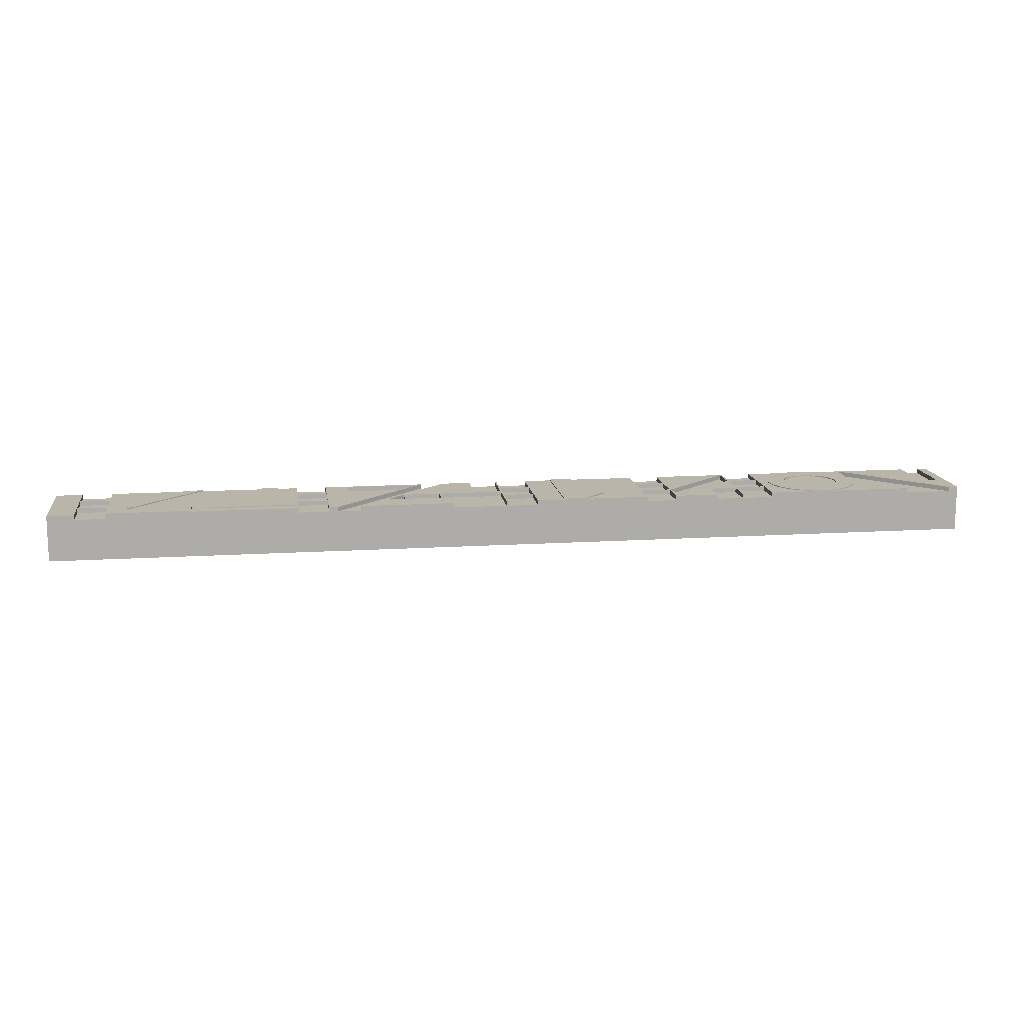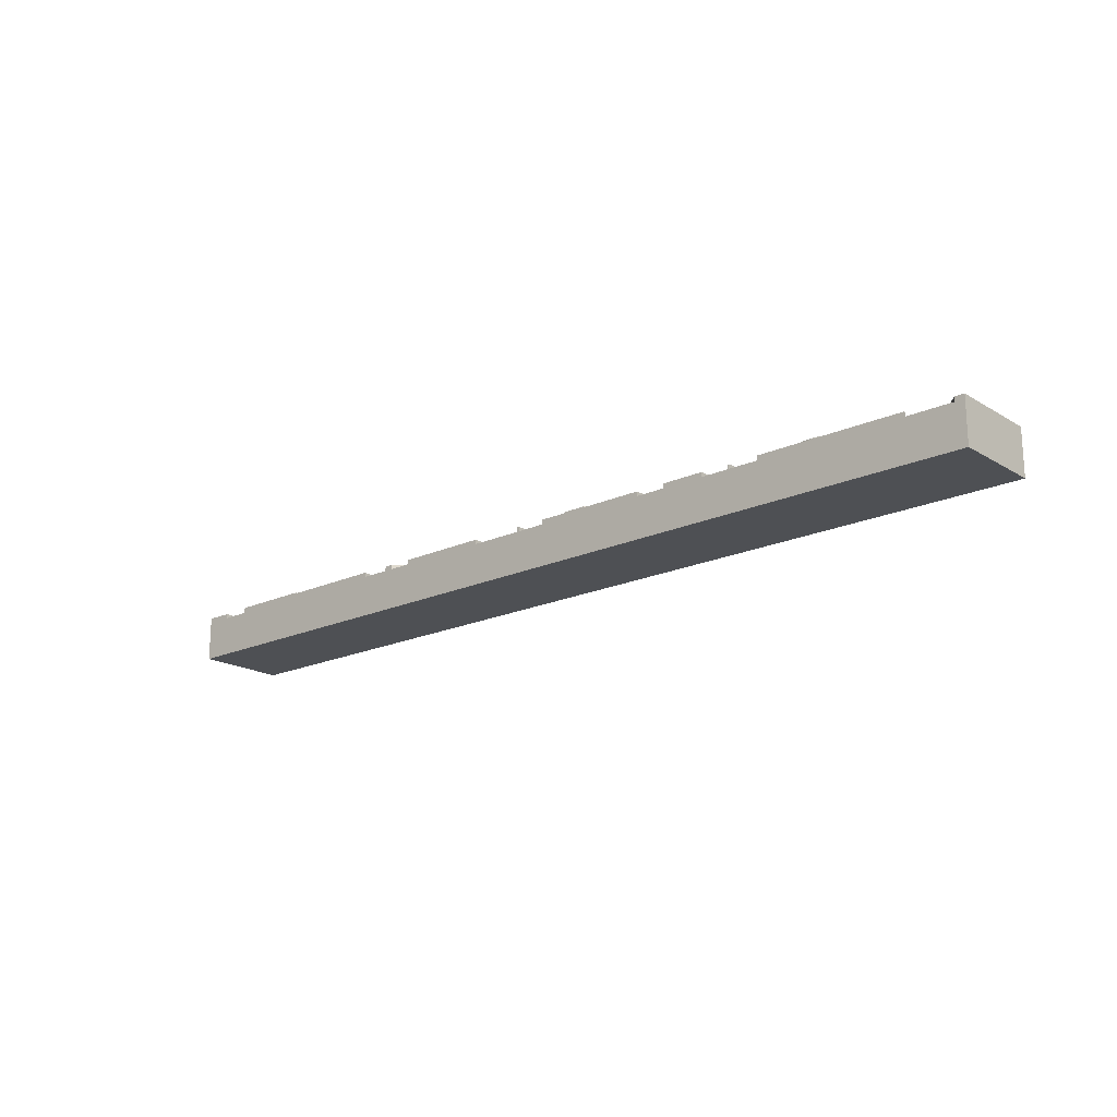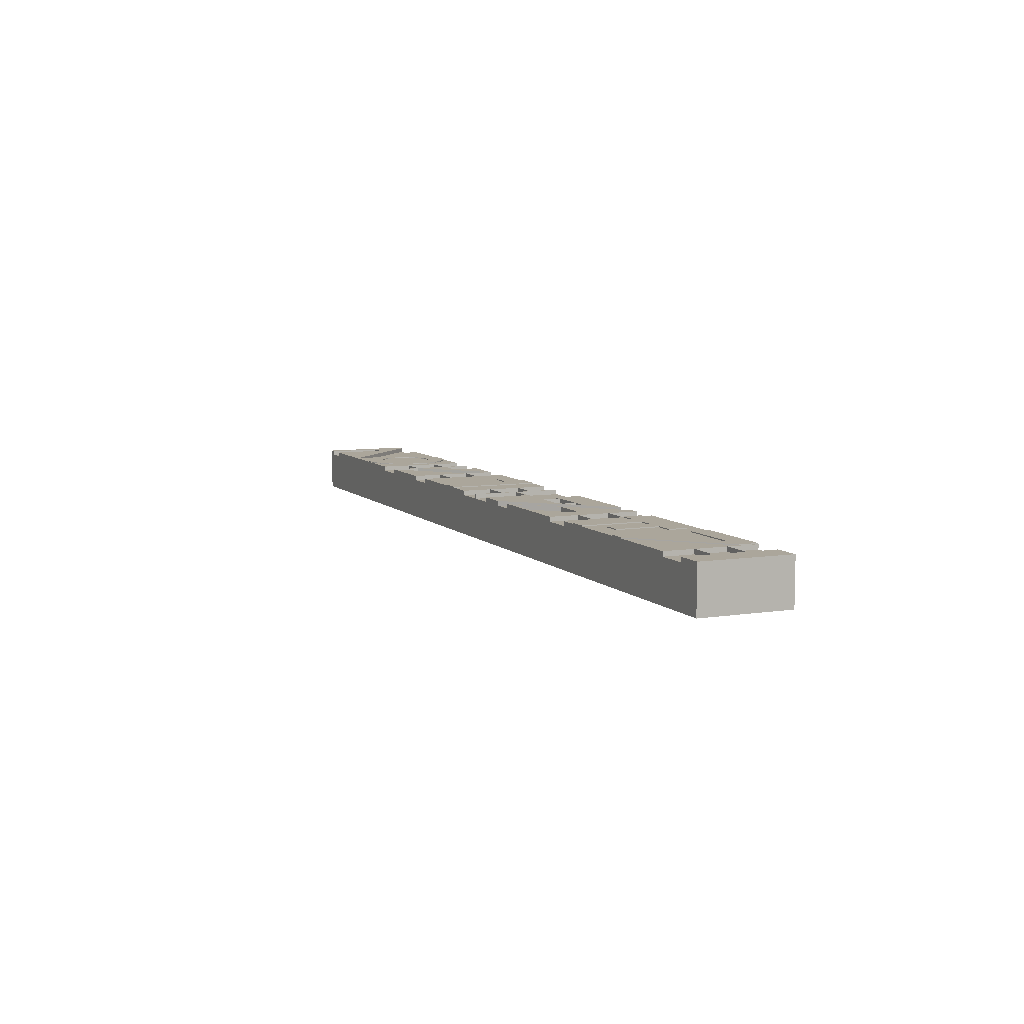
<metadata>
{"format":"obj","ext":"obj","renderer":"f3d","projection":"perspective","resolution":1024,"background":"white","views":[{"elev":13.5,"azim":171.8,"up":"+Z"},{"elev":-18.6,"azim":-138.7,"up":"+Z"},{"elev":7.9,"azim":66.3,"up":"+Z"}]}
</metadata>
<code>
o obj_0
v -352 		-30.5 		45
v -344.2 		-29.48 		45
v -339.1 		-48.8 		45
v -352 		-50.5 		45
v -337 		-26.48 		45
v -327 		-43.8 		45
v -330.8 		-21.71 		45
v -316.6 		-35.86 		45
v -326 		-15.5 		45
v -308.7 		-25.5 		45
v -323 		-8.265 		45
v -303.7 		-13.44 		45
v -322 		-0.5 		45
v -302 		-0.5 		45
v -323 		7.265 		45
v -303.7 		12.44 		45
v -326 		14.5 		45
v -308.7 		24.5 		45
v -330.8 		20.71 		45
v -316.6 		34.86 		45
v -337 		25.48 		45
v -327 		42.8 		45
v -344.2 		28.48 		45
v -339.1 		47.8 		45
v -352 		29.5 		45
v -352 		49.5 		45
v -359.8 		28.48 		45
v -364.9 		47.8 		45
v -367 		25.48 		45
v -377 		42.8 		45
v -373.2 		20.71 		45
v -387.4 		34.86 		45
v -378 		14.5 		45
v -395.3 		24.5 		45
v -381 		7.265 		45
v -400.3 		12.44 		45
v -382 		-0.5 		45
v -402 		-0.5 		45
v -381 		-8.265 		45
v -400.3 		-13.44 		45
v -378 		-15.5 		45
v -395.3 		-25.5 		45
v -373.2 		-21.71 		45
v -387.4 		-35.86 		45
v -367 		-26.48 		45
v -377 		-43.8 		45
v -359.8 		-29.48 		45
v -364.9 		-48.8 		45
v -352 		-30.5 		51
v -344.2 		-29.48 		51
v -337 		-26.48 		51
v -330.8 		-21.71 		51
v -326 		-15.5 		51
v -323 		-8.265 		51
v -322 		-0.5 		51
v -323 		7.265 		51
v -326 		14.5 		51
v -330.8 		20.71 		51
v -337 		25.48 		51
v -344.2 		28.48 		51
v -352 		29.5 		51
v -359.8 		28.48 		51
v -367 		25.48 		51
v -373.2 		20.71 		51
v -378 		14.5 		51
v -381 		7.265 		51
v -382 		-0.5 		51
v -381 		-8.265 		51
v -378 		-15.5 		51
v -373.2 		-21.71 		51
v -367 		-26.48 		51
v -359.8 		-29.48 		51
v -352 		-50.5 		51
v -339.1 		-48.8 		51
v -327 		-43.8 		51
v -316.6 		-35.86 		51
v -308.7 		-25.5 		51
v -303.7 		-13.44 		51
v -302 		-0.5 		51
v -303.7 		12.44 		51
v -308.7 		24.5 		51
v -316.6 		34.86 		51
v -327 		42.8 		51
v -339.1 		47.8 		51
v -352 		49.5 		51
v -364.9 		47.8 		51
v -377 		42.8 		51
v -387.4 		34.86 		51
v -395.3 		24.5 		51
v -400.3 		12.44 		51
v -402 		-0.5 		51
v -400.3 		-13.44 		51
v -395.3 		-25.5 		51
v -387.4 		-35.86 		51
v -377 		-43.8 		51
v -364.9 		-48.8 		51
g group_0_8273816
f 1 2 3
f 1 3 4
f 2 5 6
f 2 6 3
f 5 7 8
f 5 8 6
f 7 9 10
f 7 10 8
f 9 11 12
f 9 12 10
f 11 13 14
f 11 14 12
f 13 15 16
f 13 16 14
f 15 17 18
f 15 18 16
f 17 19 20
f 17 20 18
f 19 21 22
f 19 22 20
f 21 23 24
f 21 24 22
f 23 25 26
f 23 26 24
f 25 27 28
f 25 28 26
f 27 29 30
f 27 30 28
f 29 31 32
f 29 32 30
f 31 33 34
f 31 34 32
f 33 35 36
f 33 36 34
f 35 37 38
f 35 38 36
f 37 39 40
f 37 40 38
f 39 41 42
f 39 42 40
f 41 43 44
f 41 44 42
f 43 45 46
f 43 46 44
f 45 47 48
f 45 48 46
f 47 1 4
f 47 4 48
f 49 50 2
f 49 2 1
f 50 51 5
f 50 5 2
f 51 52 7
f 51 7 5
f 52 53 9
f 52 9 7
f 53 54 11
f 53 11 9
f 54 55 13
f 54 13 11
f 55 56 15
f 55 15 13
f 56 57 17
f 56 17 15
f 57 58 19
f 57 19 17
f 58 59 21
f 58 21 19
f 59 60 23
f 59 23 21
f 60 61 25
f 60 25 23
f 61 62 27
f 61 27 25
f 62 63 29
f 62 29 27
f 63 64 31
f 63 31 29
f 64 65 33
f 64 33 31
f 65 66 35
f 65 35 33
f 66 67 37
f 66 37 35
f 67 68 39
f 67 39 37
f 68 69 41
f 68 41 39
f 69 70 43
f 69 43 41
f 70 71 45
f 70 45 43
f 71 72 47
f 71 47 45
f 72 49 1
f 72 1 47
f 73 74 50
f 73 50 49
f 74 75 51
f 74 51 50
f 75 76 52
f 75 52 51
f 76 77 53
f 76 53 52
f 77 78 54
f 77 54 53
f 78 79 55
f 78 55 54
f 79 80 56
f 79 56 55
f 80 81 57
f 80 57 56
f 81 82 58
f 81 58 57
f 82 83 59
f 82 59 58
f 83 84 60
f 83 60 59
f 84 85 61
f 84 61 60
f 85 86 62
f 85 62 61
f 86 87 63
f 86 63 62
f 87 88 64
f 87 64 63
f 88 89 65
f 88 65 64
f 89 90 66
f 89 66 65
f 90 91 67
f 90 67 66
f 91 92 68
f 91 68 67
f 92 93 69
f 92 69 68
f 93 94 70
f 93 70 69
f 94 95 71
f 94 71 70
f 95 96 72
f 95 72 71
f 96 73 49
f 96 49 72
f 4 3 3
f 3 6 6
f 6 8 8
f 8 10 10
f 10 12 12
f 12 14 14
f 14 16 16
f 16 18 18
f 18 20 20
f 20 22 22
f 22 24 24
f 24 26 26
f 26 28 28
f 28 30 30
f 30 32 32
f 32 34 34
f 34 36 36
f 36 38 38
f 38 40 40
f 40 42 42
f 42 44 44
f 44 46 46
f 46 48 48
f 48 4 4
f 4 3 74
f 4 74 73
f 3 6 75
f 3 75 74
f 6 8 76
f 6 76 75
f 8 10 77
f 8 77 76
f 10 12 78
f 10 78 77
f 12 14 79
f 12 79 78
f 14 16 80
f 14 80 79
f 16 18 81
f 16 81 80
f 18 20 82
f 18 82 81
f 20 22 83
f 20 83 82
f 22 24 84
f 22 84 83
f 24 26 85
f 24 85 84
f 26 28 86
f 26 86 85
f 28 30 87
f 28 87 86
f 30 32 88
f 30 88 87
f 32 34 89
f 32 89 88
f 34 36 90
f 34 90 89
f 36 38 91
f 36 91 90
f 38 40 92
f 38 92 91
f 40 42 93
f 40 93 92
f 42 44 94
f 42 94 93
f 44 46 95
f 44 95 94
f 46 48 96
f 46 96 95
f 48 4 73
f 48 73 96
f 73 74 74
f 74 75 75
f 75 76 76
f 76 77 77
f 77 78 78
f 78 79 79
f 79 80 80
f 80 81 81
f 81 82 82
f 82 83 83
f 83 84 84
f 84 85 85
f 85 86 86
f 86 87 87
f 87 88 88
f 88 89 89
f 89 90 90
f 90 91 91
f 91 92 92
f 92 93 93
f 93 94 94
f 94 95 95
f 95 96 96
f 96 73 73
o obj_1
v -77 		24.5 		51
v -77 		-50.5 		51
v -52 		-50.5 		51
v -52 		49.5 		51
v -77 		49.5 		51
v -102 		24.5 		51
v -52 		-50.5 		45
v -77 		-50.5 		45
v -77 		24.5 		45
v -77 		49.5 		45
v -52 		49.5 		45
v -102 		24.5 		45
g group_1_8273816
f 97 98 99
f 101 97 100
f 99 100 97
f 97 101 102
f 103 104 105
f 103 105 107
f 106 107 105
f 104 98 97
f 104 97 105
f 99 98 104
f 99 104 103
f 106 105 108
f 99 103 100
f 107 100 103
f 107 106 101
f 107 101 100
f 105 97 102
f 105 102 108
f 101 106 108
f 101 108 102
o obj_2
v 339 		36.5 		51
v 339 		16.5 		51
v 339 		16.5 		45
v 339 		36.5 		45
v 244 		36.5 		45
v 244 		16.5 		45
v 244 		16.5 		51
v 244 		36.5 		51
v 319 		16.5 		51
v 319 		-30.5 		51
v 319 		-30.5 		45
v 319 		16.5 		45
v 299 		16.5 		45
v 299 		-30.5 		45
v 299 		-30.5 		51
v 299 		16.5 		51
v 264 		16.5 		51
v 264 		-50.5 		51
v 284 		-50.5 		51
v 284 		16.5 		51
v 284 		16.5 		45
v 284 		-50.5 		45
v 264 		-50.5 		45
v 264 		16.5 		45
g group_2_8273816
f 109 110 111
f 109 111 112
f 113 114 115
f 113 115 116
f 112 113 116
f 112 116 109
f 117 118 119
f 117 119 120
f 121 122 123
f 121 123 124
f 125 126 127
f 125 127 128
f 129 130 131
f 129 131 132
f 110 117 120
f 110 120 111
f 112 111 120
f 112 120 121
f 112 121 129
f 132 113 129
f 114 113 132
f 112 129 113
f 124 128 129
f 124 129 121
f 125 115 114
f 125 114 132
f 128 127 130
f 128 130 129
f 132 131 126
f 132 126 125
f 116 115 125
f 116 125 128
f 116 128 124
f 117 109 124
f 110 109 117
f 116 124 109
f 118 123 122
f 118 122 119
f 124 123 118
f 124 118 117
f 120 119 122
f 120 122 121
f 127 126 131
f 127 131 130
o obj_3
v 359 		49.5 		51
v 359 		29.5 		51
v 429 		29.5 		51
v 449 		29.5 		51
v 449 		49.5 		51
v 449 		49.5 		45
v 449 		29.5 		45
v 429 		29.5 		45
v 359 		29.5 		45
v 359 		49.5 		45
v 449 		29.5 		51
v 449 		29.5 		45
v 369 		-50.5 		51
v 349 		-50.5 		45
v 349 		-50.5 		51
v 369 		-50.5 		45
g group_3_8273816
f 133 134 135
f 136 137 135
f 133 135 137
f 138 139 140
f 141 142 140
f 138 140 142
f 136 143 144
f 136 144 139
f 137 136 139
f 137 139 138
f 136 135 145
f 136 145 143
f 135 146 147
f 142 141 134
f 142 134 133
f 138 142 133
f 138 133 137
f 148 146 140
f 144 148 140
f 144 140 139
f 148 145 146
f 135 147 145
f 146 145 147
f 135 140 146
f 148 144 143
f 148 143 145
f 141 140 135
f 141 135 134
o obj_4
v -292 		49.5 		45
v -292 		49.5 		50
v -292 		17 		50
v -292 		17 		45
v -402 		-0.499 		45
v -402 		-0.499 		50
v -452 		49.5 		50
v -452 		49.5 		45
v -402 		-50.5 		45
v -402 		-50.5 		50
v -502 		49.5 		45
v -502 		49.5 		50
v -402 		-50.5 		45
v -402 		-50.5 		50
v -482 		9.503 		45
v -482 		9.503 		50
v -502 		9.503 		50
v -502 		9.503 		45
v -502 		-50.5 		50
v -502 		-50.5 		45
v -482 		-50.5 		45
v -482 		-50.5 		50
v -259 		-18 		50
v -259 		-18 		45
v -259 		16.5 		50
v -259 		16.5 		45
v -259 		-17.5 		45
v -259 		-17.5 		50
v -259 		49.5 		50
v -259 		49.5 		45
v -259 		17 		45
v -259 		17 		50
v -227 		49.5 		50
v -227 		49.5 		45
v -227 		19.5 		45
v -227 		19.5 		50
v -257 		-50.5 		45
v -182 		17 		45
v -182 		49.5 		45
v -182 		49.5 		45
v -257 		-18 		45
v -257 		-50.5 		45
v -259 		-50.5 		45
v -292 		-50.5 		45
v -257 		49.5 		45
v -257 		19.5 		45
v -292 		-18 		45
v -292 		16.5 		45
v -292 		-17.5 		45
v -147 		-18 		50
v -147 		-18 		45
v -147 		-50.5 		45
v -147 		-50.5 		50
v -147 		16.5 		50
v -147 		16.5 		45
v -147 		-17.5 		45
v -147 		-17.5 		50
v -147 		49.5 		50
v -147 		49.5 		45
v -147 		17 		45
v -147 		17 		50
v 11 		-18 		50
v 11 		-18 		45
v 11 		-50.5 		45
v 11 		-50.5 		50
v 11 		16.5 		50
v 11 		16.5 		45
v 11 		-17.5 		45
v 11 		-17.5 		50
v 11 		49.5 		50
v 11 		49.5 		45
v 11 		17 		45
v 11 		17 		50
v 243 		49.5 		50
v 243 		49.5 		45
v 243 		17 		45
v 243 		17 		50
v 243 		-18 		50
v 243 		-18 		45
v 243 		-50.5 		45
v 243 		-50.5 		50
v 243 		16.5 		50
v 243 		16.5 		45
v 243 		-17.5 		45
v 243 		-17.5 		50
v 483 		49.5 		50
v 483 		49.5 		45
v 483 		17 		45
v 483 		17 		50
v 483 		16.5 		50
v 483 		16.5 		45
v 483 		-17.5 		45
v 483 		-17.5 		50
v 483 		-18 		50
v 483 		-18 		45
v 483 		-50.5 		45
v 483 		-50.5 		50
v 75 		-50.5 		45
v 75 		-50.5 		50
v 100 		-50.5 		50
v 100 		-50.5 		45
v 43 		-50.5 		45
v 13 		-50.5 		45
v 43 		-50.5 		50
v -22 		-50.5 		45
v -180 		-50.5 		45
v -257 		-50.5 		50
v -292 		-50.5 		50
v -259 		-50.5 		50
v -257 		-50.5 		50
v -180 		-50.5 		50
v -512 		-50.5 		50
v -512 		-50.5 		0
v -22 		-50.5 		50
v 13 		-50.5 		50
v 210 		-50.5 		45
v 210 		-50.5 		50
v 450 		-50.5 		45
v 450 		-50.5 		50
v 512 		-50.5 		50
v 512 		-50.5 		0
v 450 		-17.5 		50
v 450 		-18 		50
v 450 		17 		50
v 450 		16.5 		50
v 210 		-17.5 		50
v 210 		-18 		50
v 210 		17 		50
v 210 		16.5 		50
v 124 		20.5 		50
v 144 		20.5 		50
v 124 		0.498 		50
v 175 		49.5 		50
v 83 		0.498 		50
v 83 		20.5 		50
v 123.5 		0.498 		50
v 83.5 		0.498 		50
v 512 		49.5 		50
v 512 		49.5 		0
v -512 		49.5 		50
v -512 		49.5 		0
v 450 		49.5 		45
v 210 		49.5 		45
v 175 		49.5 		45
v 200 		49.5 		45
v 200 		49.5 		50
v 73 		49.5 		45
v 73 		49.5 		50
v 13 		49.5 		45
v -22 		49.5 		45
v -180 		49.5 		45
v -180 		49.5 		50
v -182 		49.5 		50
v -257 		49.5 		50
v -182 		49.5 		50
v -22 		49.5 		50
v 13 		49.5 		50
v 210 		49.5 		50
v 450 		49.5 		50
v 450 		17 		45
v 450 		16.5 		45
v 450 		-17.5 		45
v 450 		-18 		45
v 210 		17 		45
v 210 		-18 		45
v 210 		16.5 		45
v 210 		-17.5 		45
v 144 		20.5 		45
v 124 		20.5 		45
v 124 		0.498 		45
v 83 		0.498 		45
v 83 		20.5 		45
v -22 		16.5 		45
v -22 		-17.5 		45
v -22 		-17.5 		50
v -22 		16.5 		50
v -22 		17 		45
v -22 		17 		50
v -22 		-18 		45
v -22 		-18 		50
v -180 		-18 		45
v -180 		-18 		50
v -180 		16.5 		45
v -180 		-17.5 		45
v -180 		-17.5 		50
v -180 		16.5 		50
v -180 		17 		45
v -180 		17 		50
v -182 		17 		50
v -257 		-18 		50
v -257 		19.5 		50
v -292 		-18 		50
v -292 		-17.5 		50
v -292 		16.5 		50
v 123.5 		0.498 		45
v 83.5 		0.498 		45
v 123.5 		20.5 		45
v 123.5 		20.5 		50
v 83.5 		20.5 		50
v 83.5 		20.5 		45
v 185 		-47.5 		50
v 185 		-47.5 		45
v 185 		-7.497 		45
v 185 		-7.497 		50
v 145 		-7.497 		50
v 145 		-7.497 		45
v 105 		-47.5 		45
v 105 		-47.5 		50
v 73 		20.5 		45
v 73 		20.5 		50
v 13 		0.498 		45
v 13 		0.498 		50
v 43 		-1.497 		45
v 13 		-1.497 		45
v 43 		-1.497 		50
v 13 		-1.497 		50
g group_4_66328
f 149 150 151
f 149 151 152
f 153 154 155
f 153 155 156
f 154 153 157
f 154 157 158
f 161 159 160
f 161 160 162
f 163 164 165
f 163 165 166
f 166 165 167
f 166 167 168
f 164 163 169
f 164 169 170
f 173 174 175
f 173 175 176
f 177 178 179
f 177 179 180
f 181 182 183
f 181 183 184
f 187 188 186
f 188 189 186
f 185 186 189
f 185 189 190
f 191 172 192
f 193 194 183
f 193 183 182
f 192 172 195
f 174 196 197
f 174 197 175
f 149 152 179
f 149 179 178
f 156 161 153
f 159 161 156
f 157 153 161
f 169 163 166
f 169 166 168
f 198 199 200
f 198 200 201
f 202 203 204
f 202 204 205
f 206 207 208
f 206 208 209
f 210 211 212
f 210 212 213
f 214 215 216
f 214 216 217
f 218 219 220
f 218 220 221
f 222 223 224
f 222 224 225
f 226 227 228
f 226 228 229
f 230 231 232
f 230 232 233
f 234 235 236
f 234 236 237
f 238 239 240
f 238 240 241
f 242 243 244
f 242 244 245
f 248 249 264
f 269 264 249
f 246 269 249
f 247 252 246
f 252 250 246
f 251 269 250
f 250 269 246
f 253 261 212
f 254 261 200
f 158 192 256
f 257 191 190
f 257 190 258
f 254 259 185
f 255 185 259
f 260 168 167
f 170 169 161
f 170 161 162
f 185 261 254
f 190 261 185
f 191 261 190
f 192 261 191
f 158 157 192
f 157 261 192
f 161 261 157
f 169 261 161
f 168 261 169
f 260 261 168
f 269 212 261
f 262 201 253
f 201 200 253
f 200 261 253
f 263 213 251
f 213 212 251
f 212 269 251
f 265 248 264
f 267 229 266
f 229 228 266
f 228 269 266
f 268 245 244
f 268 244 269
f 241 270 271
f 241 271 242
f 237 272 273
f 237 273 238
f 233 274 275
f 233 275 226
f 225 276 277
f 225 277 230
f 247 281 280
f 279 280 281
f 286 268 269
f 286 269 287
f 289 260 288
f 260 289 261
f 235 287 290
f 223 287 291
f 306 293 294
f 292 287 295
f 293 287 292
f 281 292 295
f 295 296 281
f 295 287 297
f 298 219 289
f 207 289 299
f 300 299 187
f 300 187 301
f 156 155 150
f 289 288 159
f 160 159 288
f 302 193 178
f 302 178 177
f 303 188 182
f 303 182 181
f 289 159 156
f 150 149 156
f 289 156 149
f 289 149 178
f 289 178 193
f 182 289 193
f 188 289 182
f 299 289 187
f 187 289 188
f 298 289 207
f 304 298 207
f 304 207 206
f 297 287 219
f 305 297 219
f 305 219 218
f 291 287 293
f 306 291 293
f 290 287 223
f 307 290 223
f 307 223 222
f 289 219 287
f 234 286 235
f 287 235 286
f 266 269 244
f 264 269 228
f 290 308 236
f 290 236 235
f 237 236 308
f 237 308 272
f 239 309 310
f 239 310 240
f 241 240 310
f 241 310 270
f 243 311 266
f 243 266 244
f 311 243 242
f 311 242 271
f 309 239 238
f 309 238 273
f 308 290 307
f 308 307 272
f 310 309 273
f 310 273 270
f 266 311 271
f 266 271 267
f 291 312 224
f 291 224 223
f 225 224 312
f 225 312 276
f 227 313 264
f 227 264 228
f 313 227 226
f 313 226 275
f 231 314 315
f 231 315 232
f 233 232 315
f 233 315 274
f 314 231 230
f 314 230 277
f 312 291 306
f 312 306 276
f 264 313 275
f 264 275 265
f 315 314 277
f 315 277 274
f 247 292 281
f 247 246 292
f 316 279 278
f 316 278 317
f 279 316 318
f 279 318 280
f 280 318 317
f 280 317 278
f 215 321 322
f 215 322 216
f 217 216 322
f 217 322 323
f 321 215 214
f 321 214 324
f 298 325 220
f 298 220 219
f 221 220 325
f 221 325 326
f 253 327 328
f 253 328 262
f 322 321 324
f 322 324 323
f 325 298 304
f 325 304 326
f 199 329 254
f 199 254 200
f 329 199 198
f 329 198 330
f 203 331 332
f 203 332 204
f 205 204 332
f 205 332 333
f 331 203 202
f 331 202 334
f 299 335 208
f 299 208 207
f 209 208 335
f 209 335 336
f 254 329 330
f 254 330 259
f 332 331 334
f 332 334 333
f 335 299 300
f 335 300 336
f 337 186 185
f 337 185 255
f 189 338 258
f 189 258 190
f 257 171 191
f 172 191 171
f 187 186 337
f 187 337 301
f 188 338 189
f 338 188 303
f 184 183 194
f 184 194 339
f 193 302 339
f 193 339 194
f 172 171 340
f 172 340 195
f 176 175 197
f 176 197 341
f 174 173 342
f 174 342 196
f 180 179 152
f 180 152 151
f 195 340 256
f 195 256 192
f 196 342 341
f 196 341 197
f 271 270 233
f 233 226 271
f 267 271 226
f 229 267 226
f 230 233 270
f 270 273 230
f 225 230 273
f 273 272 225
f 222 225 272
f 222 272 307
f 238 241 286
f 268 286 241
f 242 268 241
f 245 268 242
f 237 238 286
f 234 237 286
f 261 289 269
f 289 287 269
f 283 320 319
f 283 319 282
f 284 343 344
f 284 344 285
f 345 346 347
f 345 347 348
f 348 347 285
f 348 285 344
f 346 345 343
f 346 343 284
f 294 249 248
f 293 249 294
f 351 352 353
f 351 353 354
f 349 350 355
f 349 355 356
f 356 355 354
f 356 354 353
f 352 351 350
f 352 350 349
f 246 249 292
f 249 293 292
f 316 317 318
f 345 348 344
f 345 344 343
f 350 351 354
f 355 350 354
f 320 357 319
f 357 320 358
f 283 358 320
f 357 358 296
f 357 296 295
f 319 357 359
f 297 359 357
f 297 357 295
f 282 319 359
f 282 359 360
f 361 362 251
f 361 251 250
f 362 361 363
f 362 363 364
f 363 361 250
f 363 250 252
f 359 297 305
f 359 305 360
f 251 362 364
f 251 364 263
f 211 327 253
f 211 253 212
f 327 211 210
f 327 210 328
f 281 296 278
f 363 247 282
f 283 282 285
f 285 347 283
f 347 346 296
f 346 278 296
f 247 280 284
f 284 285 247
f 346 284 280
f 280 278 346
f 278 279 281
f 248 265 349
f 353 352 294
f 248 349 356
f 294 248 353
f 356 353 248
f 265 275 349
f 352 349 275
f 275 274 352
f 285 282 247
f 283 347 296
f 358 283 296
f 364 363 360
f 282 360 363
f 252 247 363
f 217 323 328
f 217 328 210
f 221 326 324
f 221 324 214
f 205 333 330
f 205 330 198
f 209 336 334
f 209 334 202
f 171 257 338
f 258 338 257
f 259 330 255
f 330 333 255
f 337 255 333
f 333 334 337
f 334 336 337
f 336 300 337
f 301 337 300
f 339 180 184
f 176 341 340
f 176 340 171
f 180 151 342
f 180 342 173
f 155 154 150
f 256 340 158
f 154 158 340
f 340 341 154
f 341 342 154
f 342 151 154
f 150 154 151
f 164 160 165
f 167 165 260
f 288 260 165
f 288 165 160
f 170 162 164
f 160 164 162
f 338 184 173
f 176 338 173
f 171 338 176
f 180 173 184
f 177 180 339
f 177 339 302
f 338 303 184
f 181 184 303
f 328 323 205
f 205 198 328
f 262 328 198
f 201 262 198
f 202 205 323
f 323 324 202
f 209 202 324
f 324 326 209
f 206 209 326
f 206 326 304
f 214 217 364
f 217 210 364
f 263 364 210
f 213 263 210
f 364 360 214
f 221 214 360
f 360 305 221
f 218 221 305
f 274 277 352
f 277 276 352
f 294 352 276
f 306 294 276

</code>
